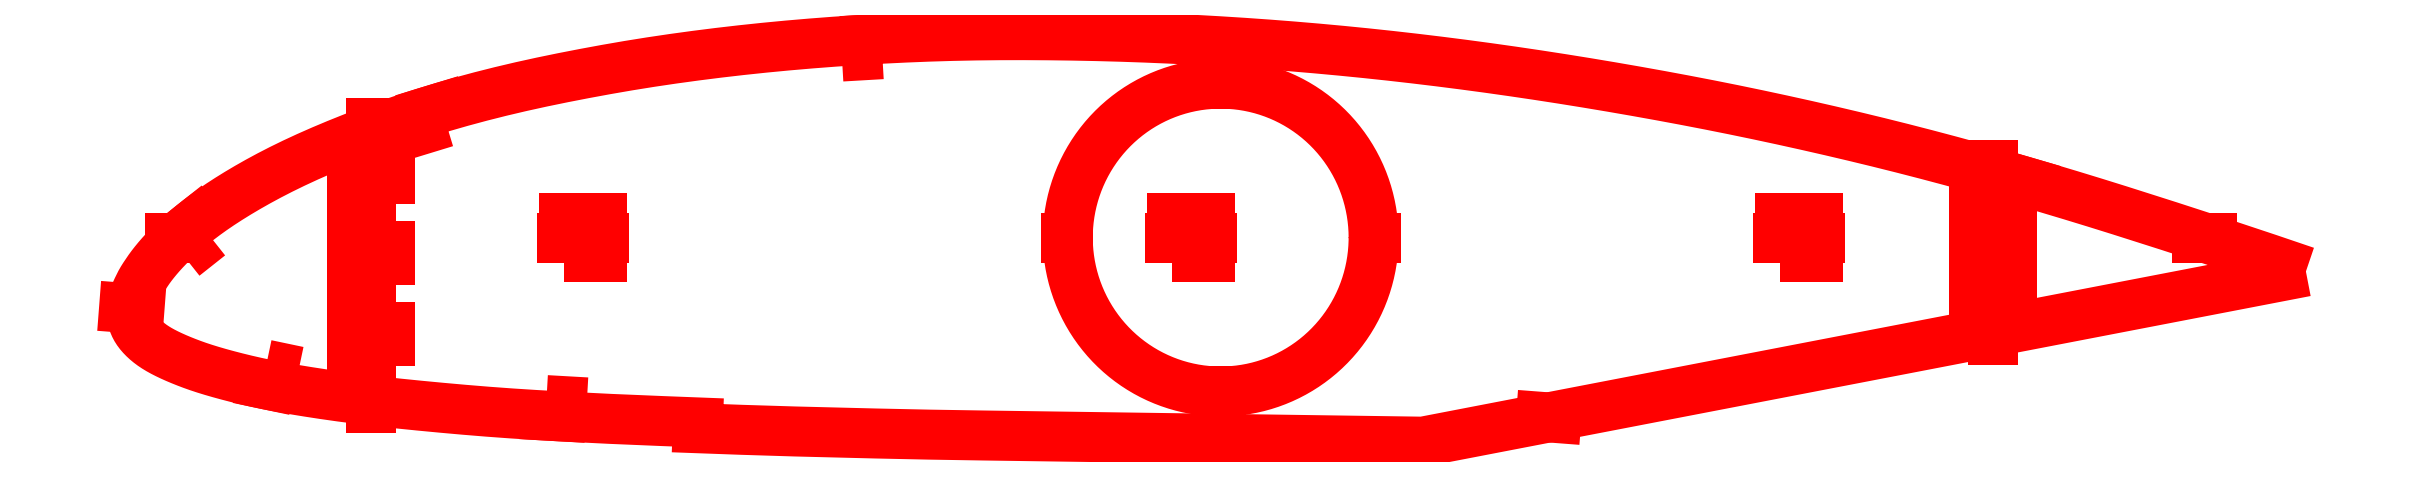
<metadata>
{"format":"dxf","ext":"dxf","renderer":"ezdxf+matplotlib","layout":"modelspace","background":"white","min_lineweight":24,"dpi":150}
</metadata>
<code>
0
SECTION
2
ENTITIES
0
LWPOLYLINE
8
Layer
90
208
70
1
10
562.3
20
91.22
10
562.3
20
91.22
10
559
20
92.34
10
552.6
20
94.52
10
546.1
20
96.67
10
539.7
20
98.8
10
533.2
20
100.9
10
526.8
20
103
10
520.4
20
105
10
514
20
107.1
10
507.7
20
109
10
501.4
20
111
10
495.1
20
112.8
10
488.9
20
114.7
10
482.6
20
116.4
10
476.4
20
118.2
10
470.2
20
119.9
10
464
20
121.5
10
457.8
20
123.1
10
451.6
20
124.7
10
445.3
20
126.2
10
439.1
20
127.6
10
432.9
20
129.1
10
426.6
20
130.5
10
420.3
20
131.8
10
414
20
133.1
10
407.8
20
134.4
10
401.4
20
135.6
10
395.1
20
136.8
10
388.8
20
137.9
10
382.4
20
139
10
376
20
140.1
10
369.7
20
141.1
10
363.3
20
142.1
10
356.9
20
143
10
350.6
20
143.9
10
344.2
20
144.8
10
337.9
20
145.6
10
331.5
20
146.4
10
325.2
20
147.1
10
318.8
20
147.8
10
312.5
20
148.4
10
306.2
20
149
10
299.8
20
149.5
10
293.5
20
150
10
287.1
20
150.4
10
280.8
20
150.8
10
274.4
20
151.2
10
268.1
20
151.5
10
261.8
20
151.8
10
255.5
20
152
10
249.1
20
152.2
10
242.8
20
152.3
10
236.5
20
152.4
10
230.3
20
152.4
10
224.1
20
152.4
10
217.9
20
152.3
10
211.7
20
152.2
10
205.6
20
152
10
199.5
20
151.8
10
193.4
20
151.5
10
187.3
20
151.1
10
181.2
20
150.7
10
175.1
20
150.3
10
169.1
20
149.7
10
163.1
20
149.2
10
157.1
20
148.5
10
151.2
20
147.9
10
145.3
20
147.1
10
139.4
20
146.3
10
133.6
20
145.4
10
127.9
20
144.5
10
122.2
20
143.5
10
116.5
20
142.5
10
110.9
20
141.4
10
105.4
20
140.3
10
100
20
139.1
10
94.75
20
137.8
10
89.59
20
136.5
10
84.52
20
135.2
10
79.56
20
133.7
10
74.71
20
132.3
10
69.97
20
130.7
10
65.37
20
129.1
10
60.91
20
127.5
10
56.61
20
125.9
10
52.47
20
124.2
10
48.52
20
122.6
10
44.77
20
120.9
10
41.24
20
119.3
10
37.93
20
117.7
10
34.82
20
116.1
10
31.92
20
114.5
10
29.21
20
113
10
26.69
20
111.5
10
24.36
20
110
10
22.19
20
108.6
10
20.2
20
107.3
10
18.35
20
105.9
10
16.64
20
104.6
10
15.06
20
103.4
10
13.59
20
102.2
10
12.23
20
101
10
10.97
20
99.86
10
9.807
20
98.76
10
8.727
20
97.68
10
7.727
20
96.64
10
6.8
20
95.62
10
5.942
20
94.63
10
5.146
20
93.66
10
4.414
20
92.72
10
3.739
20
91.8
10
3.11
20
90.9
10
2.526
20
90.02
10
2.001
20
89.19
10
1.534
20
88.37
10
1.107
20
87.53
10
0.7138
20
86.72
10
0.3686
20
85.96
10
0.07855
20
85.22
10
-0.1631
20
84.48
10
-0.3655
20
83.73
10
-0.5307
20
83.01
10
-0.6559
20
82.32
10
-0.7415
20
81.62
10
-0.7847
20
80.98
10
-0.7872
20
80.34
10
-0.7371
20
79.69
10
-0.6274
20
79.04
10
-0.459
20
78.38
10
-0.2335
20
77.71
10
0.04923
20
77.06
10
0.3901
20
76.41
10
0.7962
20
75.77
10
1.271
20
75.14
10
1.811
20
74.51
10
2.41
20
73.89
10
3.068
20
73.29
10
3.783
20
72.69
10
4.561
20
72.12
10
5.404
20
71.55
10
6.318
20
71
10
7.305
20
70.45
10
8.368
20
69.91
10
9.505
20
69.37
10
10.72
20
68.82
10
12.02
20
68.27
10
13.4
20
67.72
10
14.87
20
67.16
10
16.45
20
66.6
10
18.14
20
66.04
10
19.97
20
65.48
10
21.94
20
64.91
10
24.07
20
64.33
10
26.38
20
63.73
10
28.86
20
63.12
10
31.55
20
62.51
10
34.47
20
61.89
10
37.64
20
61.28
10
41.1
20
60.67
10
44.85
20
60.06
10
48.92
20
59.44
10
53.28
20
58.82
10
57.95
20
58.2
10
62.92
20
57.61
10
68.18
20
57.04
10
73.71
20
56.48
10
79.47
20
55.93
10
85.38
20
55.41
10
91.41
20
54.91
10
97.55
20
54.46
10
103.8
20
54.06
10
110.2
20
53.7
10
116.7
20
53.36
10
123.3
20
53.05
10
130
20
52.75
10
136.7
20
52.48
10
143.6
20
52.22
10
145.9
20
52.13
10
145.8
20
50.63
10
150.4
20
50.46
10
157.3
20
50.21
10
164.1
20
49.99
10
171
20
49.79
10
177.9
20
49.61
10
184.9
20
49.43
10
191.9
20
49.27
10
198.8
20
49.11
10
205.8
20
48.97
10
212.8
20
48.85
10
219.8
20
48.75
10
226.8
20
48.65
10
233.8
20
48.54
10
240.9
20
48.43
10
248
20
48.33
10
255.1
20
48.23
10
262.2
20
48.14
10
269.3
20
48.04
10
276.4
20
47.94
10
283.5
20
47.84
10
290.6
20
47.74
10
297.7
20
47.63
10
304.8
20
47.54
10
311.9
20
47.45
10
319.1
20
47.35
10
326.2
20
47.25
10
333.6
20
47.15
10
562.3
20
91.22
0
LWPOLYLINE
8
Layer
90
5
70
0
10
489.7
20
110.2
10
485.9
20
111.4
10
487
20
115.2
10
490.8
20
114.1
10
489.7
20
110.2
0
LWPOLYLINE
8
Layer
90
5
70
0
10
193.6
20
147.5
10
189.6
20
147.3
10
189.4
20
151.3
10
193.4
20
151.5
10
193.6
20
147.5
0
LWPOLYLINE
8
Layer
90
5
70
0
10
80.57
20
129.9
10
76.74
20
128.7
10
75.57
20
132.5
10
79.4
20
133.7
10
80.57
20
129.9
0
LWPOLYLINE
8
Layer
90
5
70
0
10
19.41
20
100.5
10
17.85
20
99.22
10
14.74
20
103.1
10
16.31
20
104.4
10
19.41
20
100.5
0
LWPOLYLINE
8
Layer
90
5
70
0
10
34.1
20
67.08
10
36.06
20
66.67
10
35.03
20
61.77
10
33.07
20
62.19
10
34.1
20
67.08
0
LWPOLYLINE
8
Layer
90
5
70
0
10
106.6
20
57.91
10
110.6
20
57.68
10
110.4
20
53.69
10
106.4
20
53.91
10
106.6
20
57.91
0
LWPOLYLINE
8
Layer
90
300
70
1
10
320.9
20
100
10
320.8
20
100.8
10
320.8
20
101.7
10
320.8
20
102.5
10
320.7
20
103.3
10
320.6
20
104.2
10
320.5
20
105
10
320.4
20
105.8
10
320.3
20
106.7
10
320.1
20
107.5
10
320
20
108.3
10
319.8
20
109.1
10
319.6
20
109.9
10
319.4
20
110.8
10
319.2
20
111.6
10
318.9
20
112.4
10
318.6
20
113.2
10
318.4
20
113.9
10
318.1
20
114.7
10
317.7
20
115.5
10
317.4
20
116.3
10
317.1
20
117
10
316.7
20
117.8
10
316.3
20
118.5
10
315.9
20
119.3
10
315.5
20
120
10
315.1
20
120.7
10
314.6
20
121.4
10
314.2
20
122.1
10
313.7
20
122.8
10
313.2
20
123.5
10
312.7
20
124.2
10
312.2
20
124.8
10
311.7
20
125.5
10
311.2
20
126.1
10
310.6
20
126.7
10
310.1
20
127.4
10
309.5
20
128
10
308.9
20
128.6
10
308.3
20
129.1
10
307.7
20
129.7
10
307
20
130.2
10
306.4
20
130.8
10
305.8
20
131.3
10
305.1
20
131.8
10
304.4
20
132.3
10
303.7
20
132.8
10
303.1
20
133.3
10
302.4
20
133.7
10
301.6
20
134.2
10
300.9
20
134.6
10
300.2
20
135
10
299.5
20
135.4
10
298.7
20
135.8
10
298
20
136.1
10
297.2
20
136.5
10
296.5
20
136.8
10
295.7
20
137.1
10
294.9
20
137.4
10
294.1
20
137.7
10
293.3
20
138
10
292.5
20
138.2
10
291.7
20
138.4
10
290.9
20
138.7
10
290.1
20
138.8
10
289.3
20
139
10
288.5
20
139.2
10
287.7
20
139.3
10
286.8
20
139.5
10
286
20
139.6
10
285.2
20
139.7
10
284.4
20
139.7
10
283.5
20
139.8
10
282.7
20
139.8
10
281.9
20
139.9
10
281
20
139.9
10
280.2
20
139.8
10
279.4
20
139.8
10
278.5
20
139.8
10
277.7
20
139.7
10
276.9
20
139.6
10
276.1
20
139.5
10
275.2
20
139.4
10
274.4
20
139.3
10
273.6
20
139.1
10
272.8
20
138.9
10
272
20
138.8
10
271.2
20
138.5
10
270.4
20
138.3
10
269.6
20
138.1
10
268.8
20
137.8
10
268
20
137.6
10
267.2
20
137.3
10
266.4
20
137
10
265.7
20
136.6
10
264.9
20
136.3
10
264.1
20
136
10
263.4
20
135.6
10
262.7
20
135.2
10
261.9
20
134.8
10
261.2
20
134.4
10
260.5
20
133.9
10
259.8
20
133.5
10
259.1
20
133
10
258.4
20
132.6
10
257.7
20
132.1
10
257.1
20
131.6
10
256.4
20
131.1
10
255.8
20
130.5
10
255.1
20
130
10
254.5
20
129.4
10
253.9
20
128.8
10
253.3
20
128.3
10
252.7
20
127.7
10
252.2
20
127.1
10
251.6
20
126.4
10
251.1
20
125.8
10
250.5
20
125.2
10
250
20
124.5
10
249.5
20
123.8
10
249
20
123.2
10
248.5
20
122.5
10
248.1
20
121.8
10
247.6
20
121.1
10
247.2
20
120.4
10
246.8
20
119.6
10
246.4
20
118.9
10
246
20
118.2
10
245.6
20
117.4
10
245.3
20
116.6
10
244.9
20
115.9
10
244.6
20
115.1
10
244.3
20
114.3
10
244
20
113.5
10
243.7
20
112.8
10
243.5
20
112
10
243.2
20
111.2
10
243
20
110.4
10
242.8
20
109.5
10
242.6
20
108.7
10
242.4
20
107.9
10
242.3
20
107.1
10
242.1
20
106.3
10
242
20
105.4
10
241.9
20
104.6
10
241.8
20
103.8
10
241.8
20
102.9
10
241.7
20
102.1
10
241.7
20
101.3
10
241.6
20
100.4
10
241.6
20
99.58
10
241.7
20
98.74
10
241.7
20
97.91
10
241.8
20
97.07
10
241.8
20
96.24
10
241.9
20
95.4
10
242
20
94.57
10
242.1
20
93.74
10
242.3
20
92.92
10
242.4
20
92.1
10
242.6
20
91.28
10
242.8
20
90.46
10
243
20
89.65
10
243.2
20
88.84
10
243.5
20
88.04
10
243.7
20
87.25
10
244
20
86.45
10
244.3
20
85.67
10
244.6
20
84.89
10
244.9
20
84.12
10
245.3
20
83.36
10
245.6
20
82.6
10
246
20
81.85
10
246.4
20
81.11
10
246.8
20
80.37
10
247.2
20
79.65
10
247.6
20
78.93
10
248.1
20
78.23
10
248.5
20
77.53
10
249
20
76.84
10
249.5
20
76.17
10
250
20
75.5
10
250.5
20
74.85
10
251.1
20
74.2
10
251.6
20
73.57
10
252.2
20
72.95
10
252.7
20
72.34
10
253.3
20
71.74
10
253.9
20
71.16
10
254.5
20
70.58
10
255.1
20
70.03
10
255.8
20
69.48
10
256.4
20
68.95
10
257.1
20
68.43
10
257.7
20
67.93
10
258.4
20
67.44
10
259.1
20
66.96
10
259.8
20
66.5
10
260.5
20
66.05
10
261.2
20
65.62
10
261.9
20
65.2
10
262.7
20
64.8
10
263.4
20
64.42
10
264.1
20
64.05
10
264.9
20
63.7
10
265.7
20
63.36
10
266.4
20
63.04
10
267.2
20
62.73
10
268
20
62.44
10
268.8
20
62.17
10
269.6
20
61.91
10
270.4
20
61.68
10
271.2
20
61.45
10
272
20
61.25
10
272.8
20
61.06
10
273.6
20
60.89
10
274.4
20
60.74
10
275.2
20
60.6
10
276.1
20
60.48
10
276.9
20
60.38
10
277.7
20
60.3
10
278.5
20
60.23
10
279.4
20
60.18
10
280.2
20
60.15
10
281
20
60.14
10
281.9
20
60.15
10
282.7
20
60.17
10
283.5
20
60.21
10
284.4
20
60.26
10
285.2
20
60.34
10
286
20
60.43
10
286.8
20
60.54
10
287.7
20
60.67
10
288.5
20
60.81
10
289.3
20
60.97
10
290.1
20
61.15
10
290.9
20
61.35
10
291.7
20
61.56
10
292.5
20
61.79
10
293.3
20
62.04
10
294.1
20
62.3
10
294.9
20
62.58
10
295.7
20
62.88
10
296.5
20
63.19
10
297.2
20
63.52
10
298
20
63.87
10
298.7
20
64.23
10
299.5
20
64.61
10
300.2
20
65
10
300.9
20
65.41
10
301.6
20
65.83
10
302.4
20
66.27
10
303.1
20
66.73
10
303.7
20
67.2
10
304.4
20
67.68
10
305.1
20
68.18
10
305.8
20
68.69
10
306.4
20
69.21
10
307
20
69.75
10
307.7
20
70.3
10
308.3
20
70.87
10
308.9
20
71.45
10
309.5
20
72.04
10
310.1
20
72.64
10
310.6
20
73.26
10
311.2
20
73.88
10
311.7
20
74.52
10
312.2
20
75.17
10
312.7
20
75.83
10
313.2
20
76.5
10
313.7
20
77.19
10
314.2
20
77.88
10
314.6
20
78.58
10
315.1
20
79.29
10
315.5
20
80.01
10
315.9
20
80.74
10
316.3
20
81.48
10
316.7
20
82.22
10
317.1
20
82.98
10
317.4
20
83.74
10
317.7
20
84.5
10
318.1
20
85.28
10
318.4
20
86.06
10
318.6
20
86.85
10
318.9
20
87.64
10
319.2
20
88.44
10
319.4
20
89.25
10
319.6
20
90.05
10
319.8
20
90.87
10
320
20
91.69
10
320.1
20
92.51
10
320.3
20
93.33
10
320.4
20
94.16
10
320.5
20
94.99
10
320.6
20
95.82
10
320.7
20
96.65
10
320.8
20
97.49
10
320.8
20
98.33
10
320.8
20
99.16
10
320.9
20
100
0
LINE
8
Layer
10
534
20
100
30
0
11
538
21
100
31
0
0
LINE
8
Layer
10
13.13
20
100
30
0
11
9.128
21
100
31
0
0
LINE
8
Layer
10
121.6
20
100
30
0
11
110.6
21
100
31
0
0
LWPOLYLINE
8
Layer
90
5
70
0
10
111.1
20
95
10
111.1
20
105
10
121.1
20
105
10
121.1
20
95
10
111.1
20
95
0
LINE
8
Layer
10
279.1
20
100
30
0
11
268.1
21
100
31
0
0
LWPOLYLINE
8
Layer
90
5
70
0
10
268.6
20
95
10
268.6
20
105
10
278.6
20
105
10
278.6
20
95
10
268.6
20
95
0
LINE
8
Layer
10
436.5
20
100
30
0
11
425.5
21
100
31
0
0
LWPOLYLINE
8
Layer
90
5
70
0
10
426
20
95
10
426
20
105
10
436
20
105
10
436
20
95
10
426
20
95
0
LINE
8
Layer
10
1.258
20
81.51
30
0
11
-2.73
21
81.82
31
0
0
LINE
8
Layer
10
364.2
20
53.58
30
0
11
368.2
21
53.28
31
0
0
LINE
8
Layer
10
281.2
20
139.9
30
0
11
281.2
21
140.4
31
0
0
LINE
8
Layer
10
281.2
20
60.14
30
0
11
281.2
21
59.64
31
0
0
LINE
8
Layer
10
320.9
20
100
30
0
11
321.4
21
100
31
0
0
LINE
8
Layer
10
241.6
20
100
30
0
11
241.1
21
100
31
0
0
LINE
8
Layer
10
61.25
20
125.7
30
0
11
61.25
21
129.7
31
0
0
LINE
8
Layer
10
61.25
20
59.81
30
0
11
61.25
21
55.81
31
0
0
LINE
8
Layer
10
61.25
20
77.28
30
0
11
61.25
21
66.28
31
0
0
LWPOLYLINE
8
Layer
90
5
70
0
10
66.25
20
66.78
10
56.25
20
66.78
10
56.25
20
76.78
10
66.25
20
76.78
10
66.25
20
66.78
0
LINE
8
Layer
10
61.25
20
98.23
30
0
11
61.25
21
87.23
31
0
0
LWPOLYLINE
8
Layer
90
5
70
0
10
66.25
20
87.73
10
56.25
20
87.73
10
56.25
20
97.73
10
66.25
20
97.73
10
66.25
20
87.73
0
LINE
8
Layer
10
61.25
20
119.2
30
0
11
61.25
21
108.2
31
0
0
LWPOLYLINE
8
Layer
90
5
70
0
10
66.25
20
108.7
10
56.25
20
108.7
10
56.25
20
118.7
10
66.25
20
118.7
10
66.25
20
108.7
0
LINE
8
Layer
10
481.2
20
114.8
30
0
11
481.2
21
118.8
31
0
0
LINE
8
Layer
10
481.2
20
77.6
30
0
11
481.2
21
73.6
31
0
0
LINE
8
Layer
10
481.2
20
89.35
30
0
11
481.2
21
78.35
31
0
0
LWPOLYLINE
8
Layer
90
5
70
0
10
486.2
20
78.85
10
476.2
20
78.85
10
476.2
20
88.85
10
486.2
20
88.85
10
486.2
20
78.85
0
LINE
8
Layer
10
481.2
20
101.7
30
0
11
481.2
21
90.72
31
0
0
LWPOLYLINE
8
Layer
90
5
70
0
10
486.2
20
91.22
10
476.2
20
91.22
10
476.2
20
101.2
10
486.2
20
101.2
10
486.2
20
91.22
0
LINE
8
Layer
10
481.2
20
114.1
30
0
11
481.2
21
103.1
31
0
0
LWPOLYLINE
8
Layer
90
5
70
0
10
486.2
20
103.6
10
476.2
20
103.6
10
476.2
20
113.6
10
486.2
20
113.6
10
486.2
20
103.6
0
ENDSEC
0
EOF

</code>
